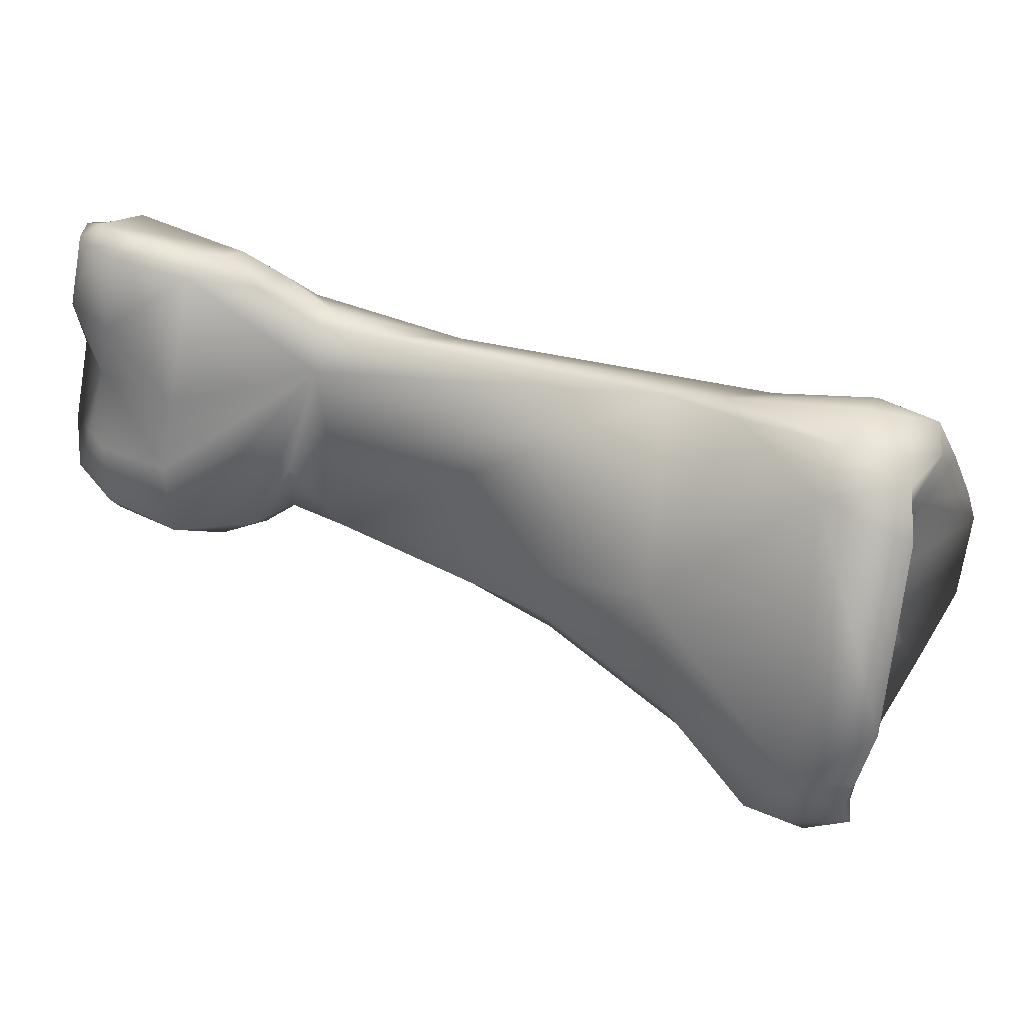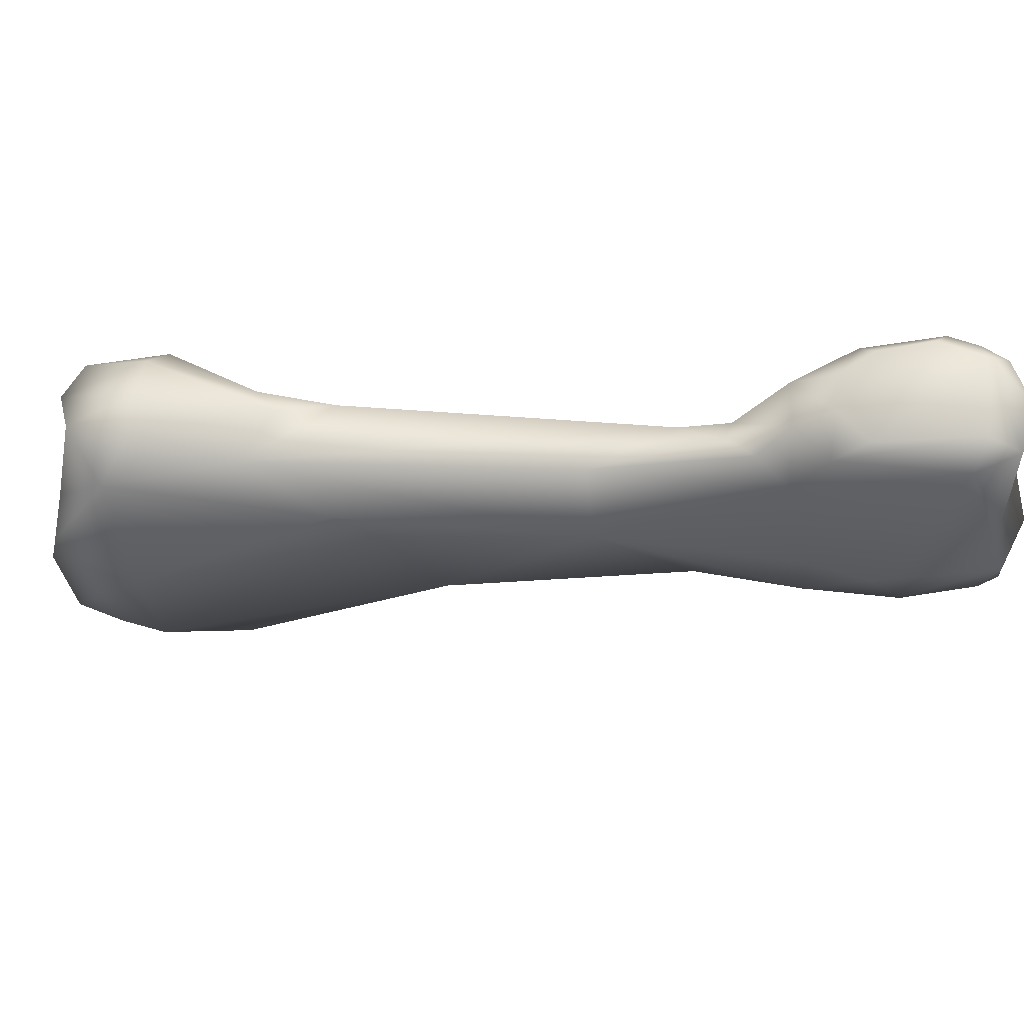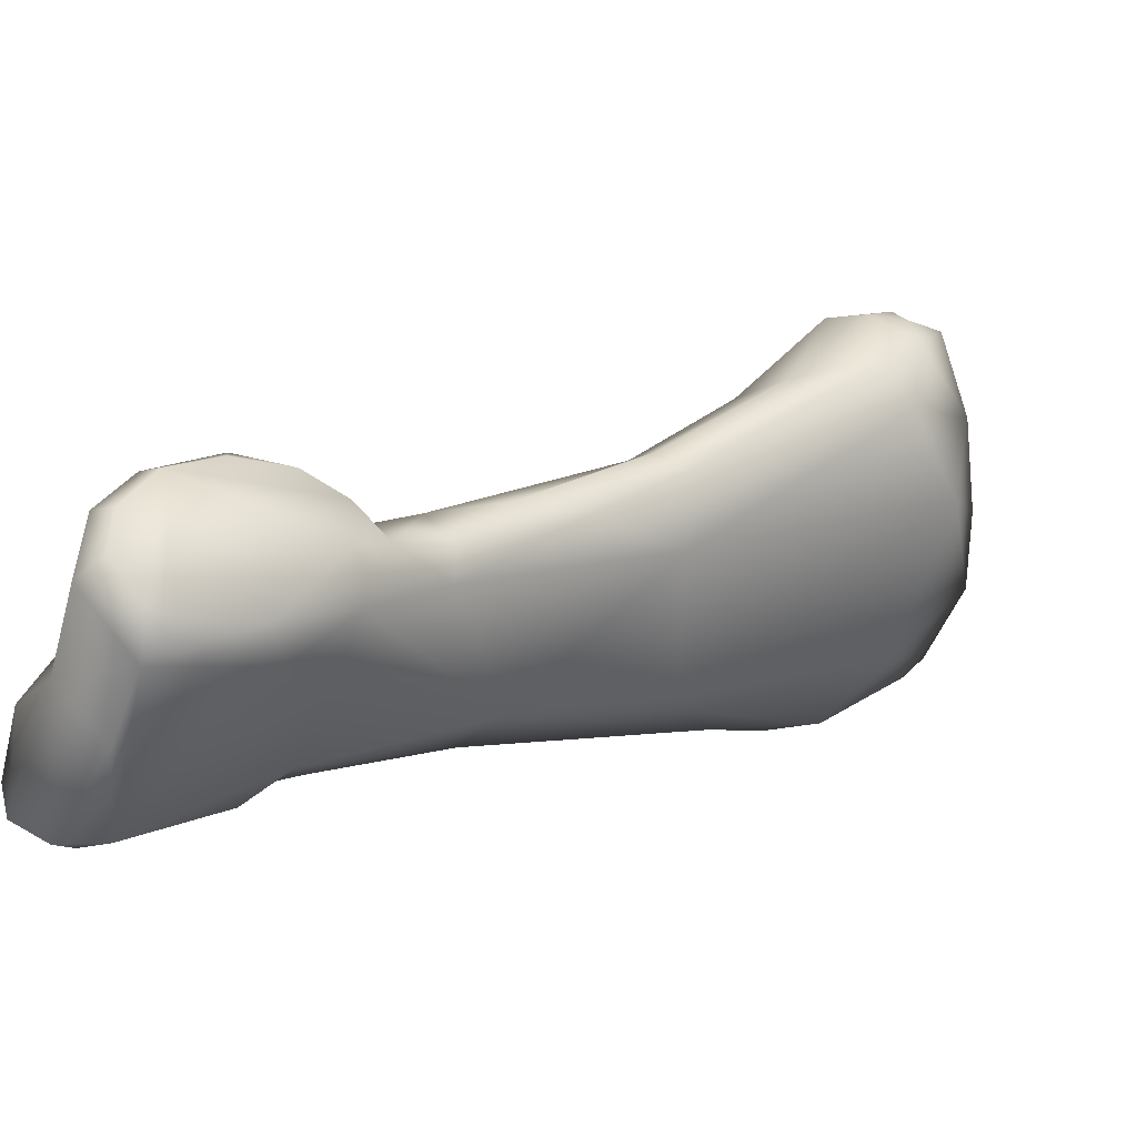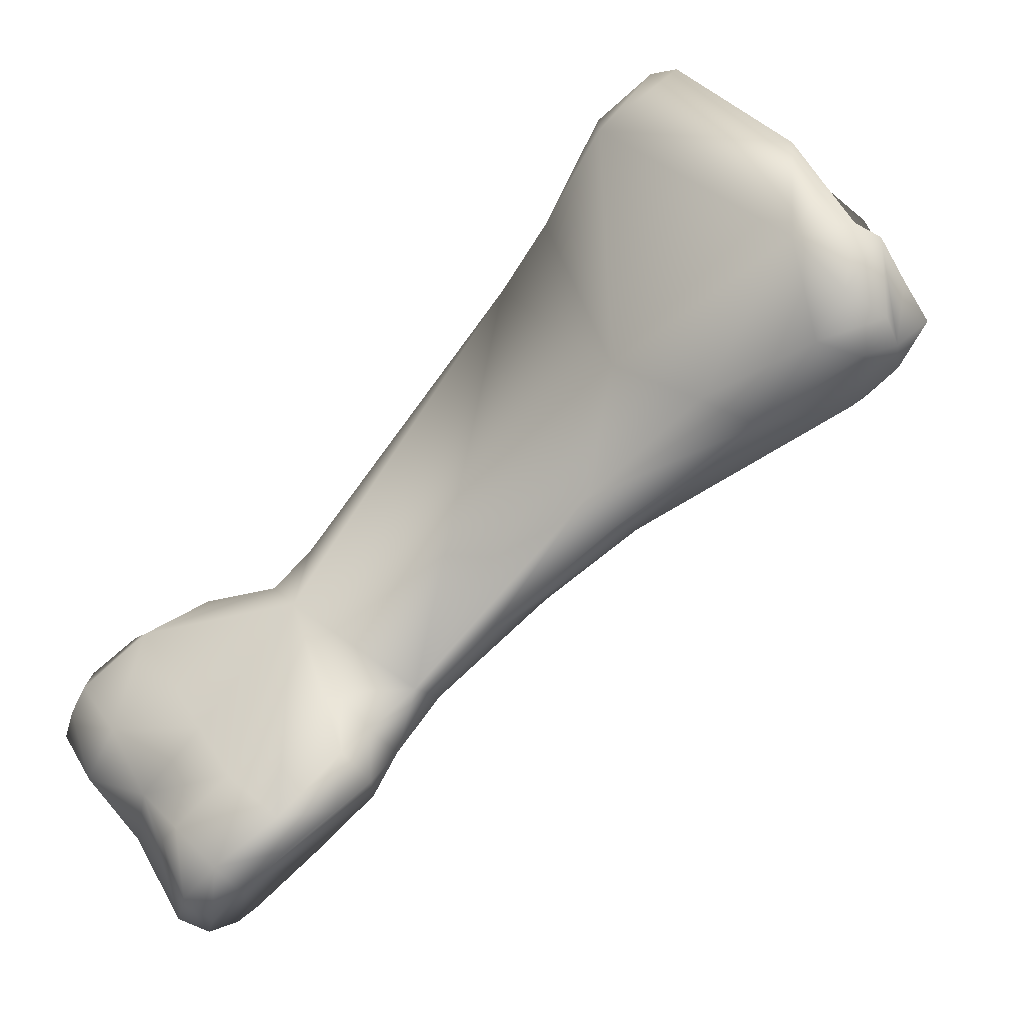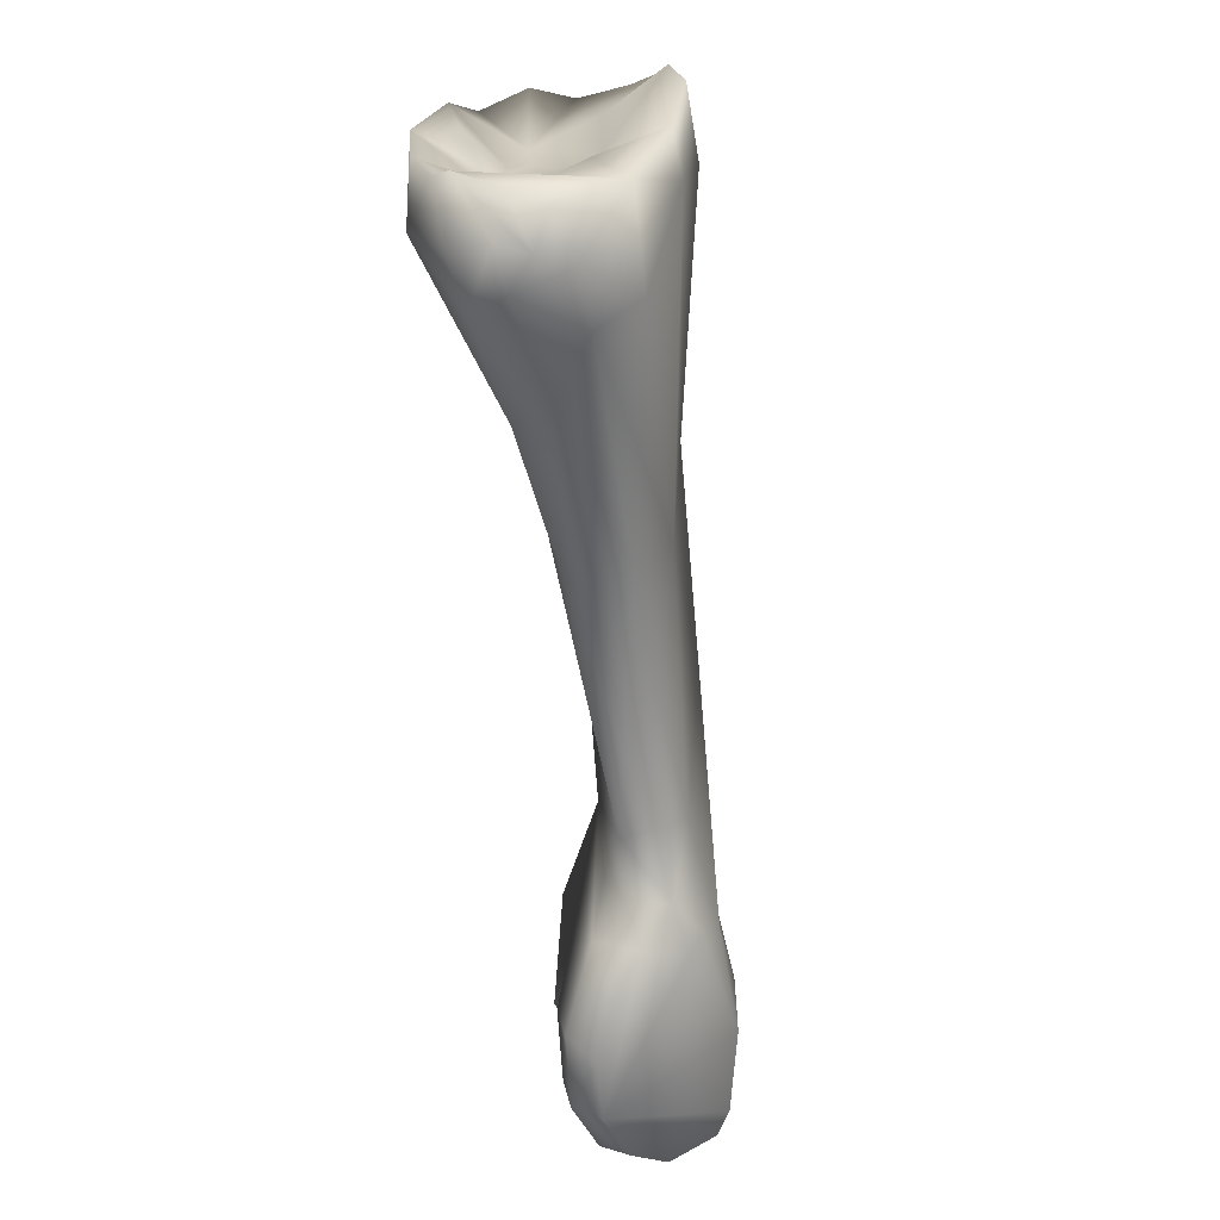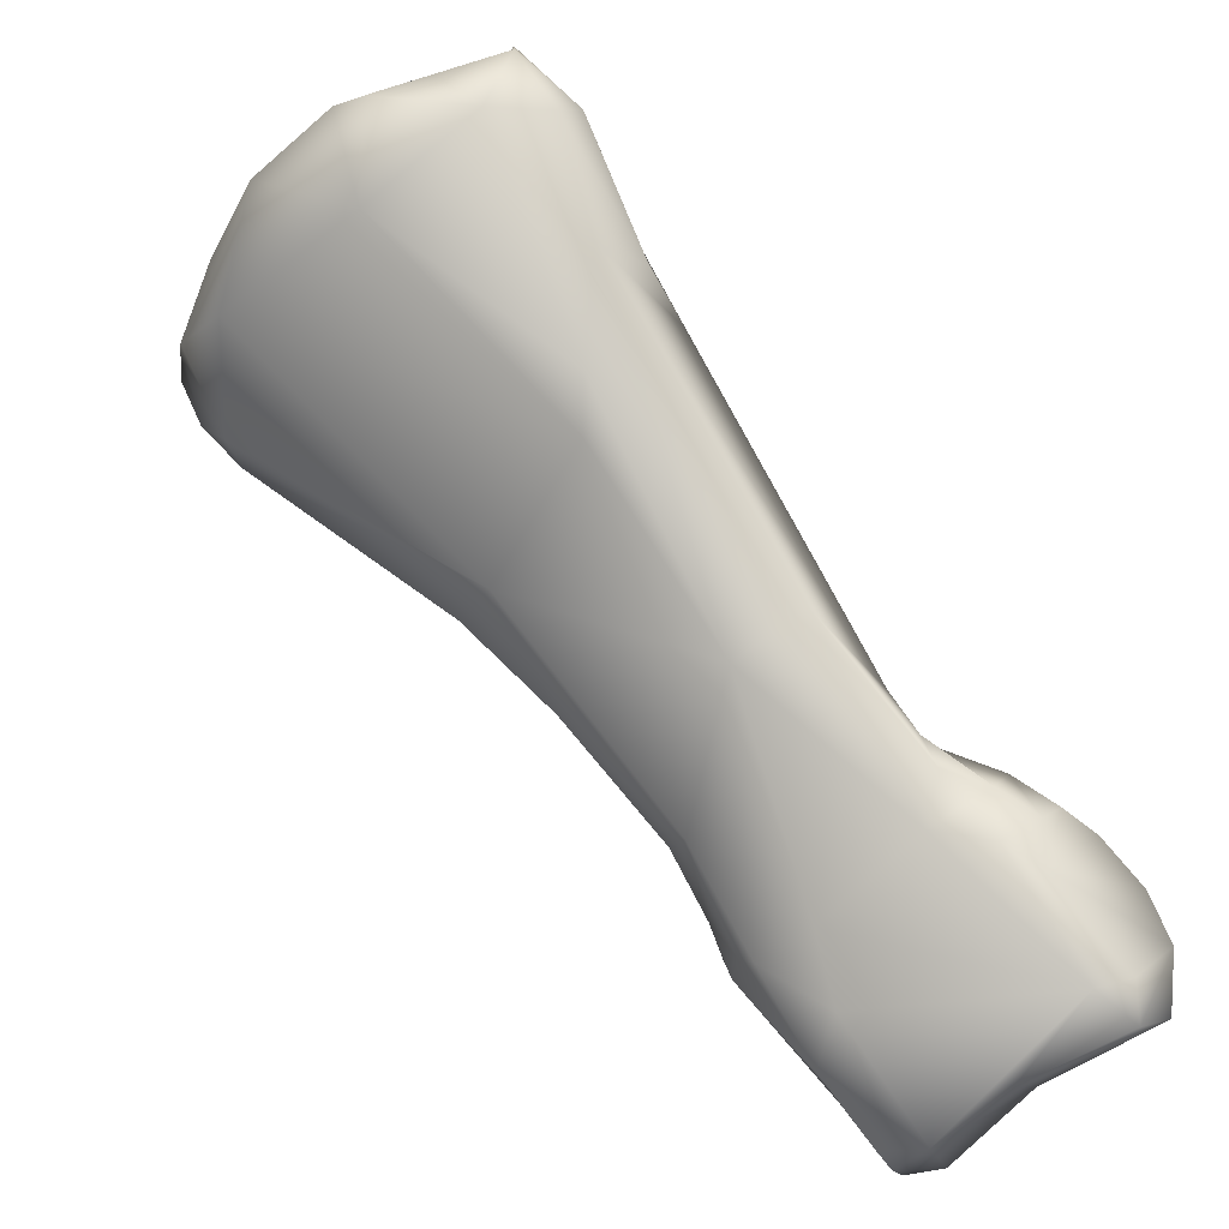
<metadata>
{"format":"obj","ext":"obj","renderer":"f3d","projection":"perspective","resolution":1024,"background":"white","views":[{"elev":23.6,"azim":162.1,"up":"+Z"},{"elev":63.9,"azim":-38.3,"up":"+Z"},{"elev":-66.4,"azim":155.8,"up":"+Y"},{"elev":35.6,"azim":142.7,"up":"+Y"},{"elev":-78.1,"azim":-126.0,"up":"+Z"},{"elev":-45.4,"azim":-51.3,"up":"+Y"}]}
</metadata>
<code>
v 0.03338 -0.1334 0.04693
v 0.03091 -0.1317 0.04672
v 0.03155 -0.1323 0.04577
v 0.03313 -0.1332 0.04593
v 0.03256 -0.1323 0.05107
v 0.0337 -0.1333 0.04588
v 0.03329 -0.133 0.04885
v 0.03473 -0.132 0.04851
v 0.03503 -0.1327 0.04625
v 0.02999 -0.1306 0.0456
v 0.02992 -0.1305 0.04701
v 0.03055 -0.1302 0.04469
v 0.03009 -0.1302 0.04514
v 0.03434 -0.1308 0.04442
v 0.03359 -0.1327 0.05134
v 0.02979 -0.1297 0.04963
v 0.03051 -0.1301 0.05069
v 0.03312 -0.132 0.05165
v 0.03466 -0.1327 0.04551
v 0.0346 -0.1305 0.04819
v 0.03514 -0.1309 0.04989
v 0.03448 -0.1321 0.05155
v 0.03522 -0.1313 0.04549
v 0.035 -0.1306 0.04667
v 0.02835 -0.1286 0.04532
v 0.02615 -0.1273 0.04806
v 0.02985 -0.1293 0.0447
v 0.0309 -0.1293 0.04423
v 0.03482 -0.1319 0.04498
v 0.03201 -0.1294 0.04401
v 0.03334 -0.1299 0.04411
v 0.03468 -0.1302 0.04491
v 0.03434 -0.1307 0.05191
v 0.02659 -0.1265 0.04955
v 0.0295 -0.1288 0.05021
v 0.03036 -0.1289 0.05081
v 0.03131 -0.1304 0.05113
v 0.03116 -0.1294 0.05128
v 0.0345 -0.1296 0.04963
v 0.03319 -0.1289 0.04781
v 0.03349 -0.129 0.04609
v 0.03478 -0.1301 0.04639
v 0.03463 -0.1302 0.05147
v 0.03483 -0.1309 0.05155
v 0.02619 -0.1261 0.04392
v 0.0238 -0.1249 0.04425
v 0.02862 -0.1283 0.04472
v 0.02245 -0.1241 0.04761
v 0.02173 -0.1233 0.0482
v 0.02069 -0.1214 0.04929
v 0.02935 -0.1276 0.04461
v 0.0304 -0.1285 0.04493
v 0.0314 -0.1284 0.0446
v 0.03331 -0.1291 0.04437
v 0.03378 -0.1296 0.05182
v 0.02929 -0.128 0.05002
v 0.02882 -0.127 0.0497
v 0.03109 -0.1281 0.05075
v 0.02979 -0.1277 0.04983
v 0.03173 -0.1288 0.05139
v 0.0327 -0.1289 0.05158
v 0.03428 -0.1295 0.05138
v 0.0327 -0.1285 0.05104
v 0.02992 -0.1274 0.04874
v 0.02444 -0.1243 0.0429
v 0.02777 -0.1265 0.04409
v 0.021 -0.1209 0.04001
v 0.02 -0.1213 0.04057
v 0.018 -0.1208 0.04226
v 0.01766 -0.121 0.0462
v 0.018 -0.1198 0.04882
v 0.01908 -0.1195 0.04969
v 0.02205 -0.121 0.0495
v 0.02322 -0.1217 0.04945
v 0.03053 -0.128 0.04605
v 0.02375 -0.1212 0.04472
v 0.02544 -0.1234 0.04346
v 0.02271 -0.1213 0.04105
v 0.02514 -0.124 0.04287
v 0.02021 -0.12 0.03952
v 0.02134 -0.1193 0.03958
v 0.01844 -0.1199 0.04067
v 0.01652 -0.1198 0.04439
v 0.01733 -0.12 0.04257
v 0.01646 -0.1194 0.04647
v 0.01666 -0.1194 0.04712
v 0.01725 -0.119 0.0482
v 0.01813 -0.1183 0.04943
v 0.01974 -0.1188 0.04977
v 0.02206 -0.1202 0.04929
v 0.02054 -0.118 0.04929
v 0.02128 -0.1176 0.04834
v 0.02167 -0.1172 0.04152
v 0.02349 -0.1208 0.04209
v 0.0221 -0.1189 0.04015
v 0.01963 -0.119 0.03936
v 0.02048 -0.1193 0.03936
v 0.02073 -0.1186 0.0395
v 0.01986 -0.1182 0.03993
v 0.02026 -0.1173 0.04123
v 0.01995 -0.118 0.04426
v 0.02028 -0.1177 0.04334
v 0.01873 -0.1192 0.04452
v 0.01941 -0.1188 0.04425
v 0.01858 -0.1193 0.04534
v 0.01806 -0.1189 0.04723
v 0.01852 -0.1174 0.04906
v 0.01943 -0.1181 0.04651
v 0.0195 -0.1169 0.04867
v 0.01966 -0.1163 0.0476
v 0.02025 -0.1162 0.04315
v 0.02138 -0.118 0.04014
v 0.02054 -0.1165 0.04184
v 0.02053 -0.117 0.04087
v 0.02023 -0.1172 0.04036
v 0.02011 -0.1176 0.04398
v 0.0195 -0.1184 0.04461
v 0.01988 -0.1171 0.04449
v 0.01986 -0.118 0.04491
v 0.01931 -0.1188 0.04492
f 1 2 3
f 3 4 1
f 5 2 1
f 4 6 1
f 5 1 7
f 1 8 7
f 1 9 8
f 1 6 9
f 2 10 3
f 11 2 5
f 2 11 10
f 12 3 13
f 4 3 14
f 14 3 12
f 13 3 10
f 14 6 4
f 7 15 5
f 5 16 11
f 16 5 17
f 17 5 18
f 5 15 18
f 14 19 6
f 6 19 9
f 15 7 8
f 20 8 9
f 20 21 8
f 22 8 21
f 22 15 8
f 9 19 23
f 24 9 23
f 20 9 24
f 25 13 10
f 10 11 26
f 26 25 10
f 11 16 26
f 13 27 12
f 28 12 27
f 14 12 28
f 27 13 25
f 14 29 19
f 14 30 31
f 14 28 30
f 31 32 14
f 29 14 32
f 22 33 15
f 15 33 18
f 34 26 16
f 16 35 34
f 16 17 36
f 36 35 16
f 17 37 38
f 36 17 38
f 17 18 37
f 18 33 37
f 19 29 23
f 20 39 21
f 40 39 20
f 41 20 42
f 41 40 20
f 20 24 42
f 21 43 44
f 39 43 21
f 22 21 44
f 33 22 44
f 29 32 23
f 42 23 32
f 23 42 24
f 45 25 46
f 25 26 46
f 25 47 27
f 25 45 47
f 48 46 26
f 48 26 49
f 50 26 34
f 50 49 26
f 27 51 52
f 51 27 47
f 27 52 28
f 30 28 53
f 53 28 52
f 54 31 30
f 53 54 30
f 54 32 31
f 32 41 42
f 41 32 54
f 55 37 33
f 33 43 55
f 43 33 44
f 35 56 34
f 34 57 50
f 56 57 34
f 35 36 56
f 36 38 58
f 36 58 59
f 56 36 59
f 60 38 37
f 60 37 61
f 61 37 55
f 60 58 38
f 62 43 39
f 39 63 62
f 39 40 63
f 64 40 41
f 63 40 64
f 64 41 54
f 43 62 55
f 45 46 65
f 66 47 45
f 65 66 45
f 67 46 68
f 65 46 67
f 69 68 46
f 69 46 48
f 47 66 51
f 48 49 70
f 48 70 69
f 70 49 71
f 71 49 50
f 72 71 50
f 73 72 50
f 74 73 50
f 50 57 74
f 51 75 52
f 76 74 51
f 51 74 64
f 64 75 51
f 77 76 51
f 51 66 77
f 75 53 52
f 54 53 64
f 53 75 64
f 62 61 55
f 56 59 57
f 64 74 57
f 64 57 59
f 60 63 58
f 63 59 58
f 59 63 64
f 60 61 63
f 61 62 63
f 78 65 67
f 65 78 79
f 65 79 66
f 66 79 77
f 80 67 68
f 81 67 80
f 81 78 67
f 68 69 82
f 80 68 82
f 83 69 70
f 83 84 69
f 82 69 84
f 85 83 70
f 70 71 86
f 85 70 86
f 87 71 88
f 71 87 86
f 71 72 88
f 89 88 72
f 89 72 73
f 73 74 90
f 90 91 73
f 91 89 73
f 76 90 74
f 92 90 76
f 92 76 93
f 77 94 76
f 76 94 93
f 77 79 78
f 78 94 77
f 94 78 95
f 95 78 81
f 96 80 82
f 80 96 97
f 97 81 80
f 98 81 97
f 95 81 98
f 99 82 100
f 101 102 82
f 96 82 99
f 82 84 103
f 100 82 102
f 104 82 103
f 82 104 101
f 85 84 83
f 85 105 84
f 84 105 103
f 86 106 85
f 85 106 105
f 86 87 106
f 87 88 106
f 107 88 89
f 88 108 106
f 88 107 108
f 89 91 107
f 91 90 92
f 91 92 109
f 107 91 109
f 110 109 92
f 92 111 110
f 93 111 92
f 95 112 93
f 111 93 113
f 93 94 95
f 114 93 112
f 93 114 113
f 112 95 98
f 99 97 96
f 99 115 97
f 115 98 97
f 115 112 98
f 115 99 100
f 100 102 113
f 114 100 113
f 100 114 115
f 101 116 102
f 117 101 104
f 101 118 116
f 118 101 119
f 117 119 101
f 102 111 113
f 111 102 116
f 104 103 105
f 105 120 104
f 117 104 120
f 105 106 108
f 120 105 108
f 108 107 109
f 108 109 110
f 119 108 110
f 117 120 108
f 117 108 119
f 118 110 111
f 119 110 118
f 118 111 116
f 112 115 114

</code>
